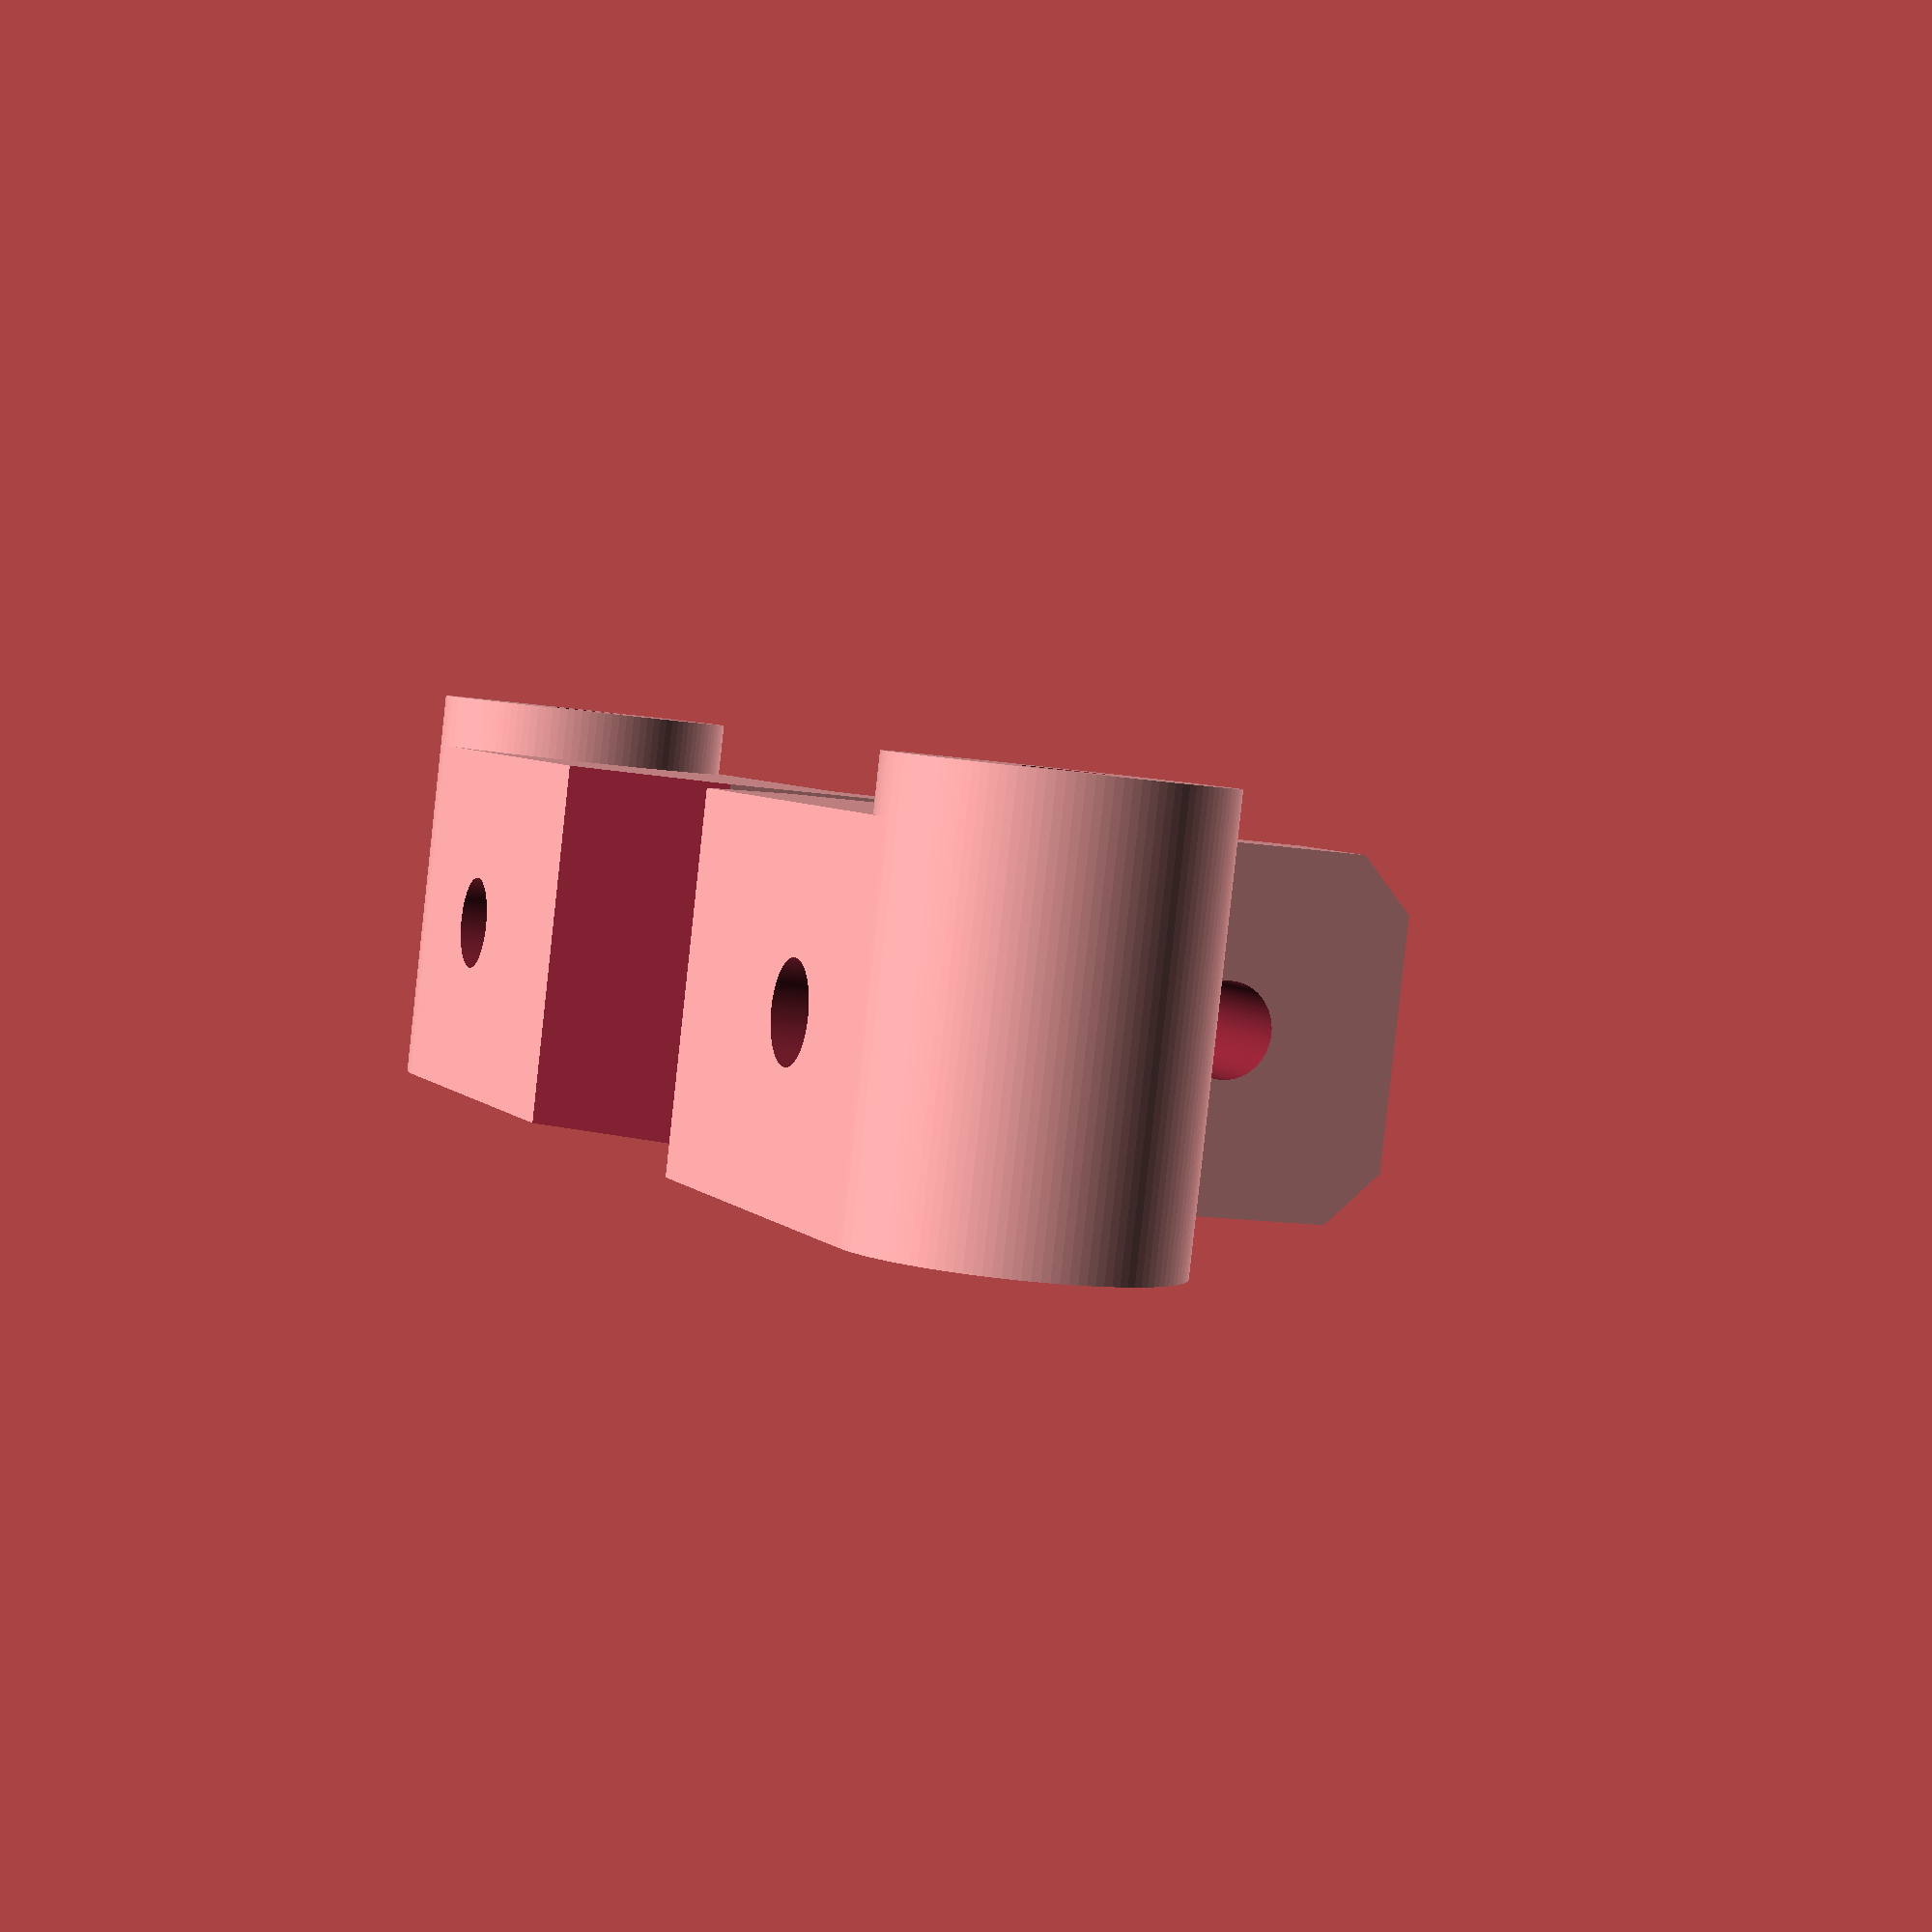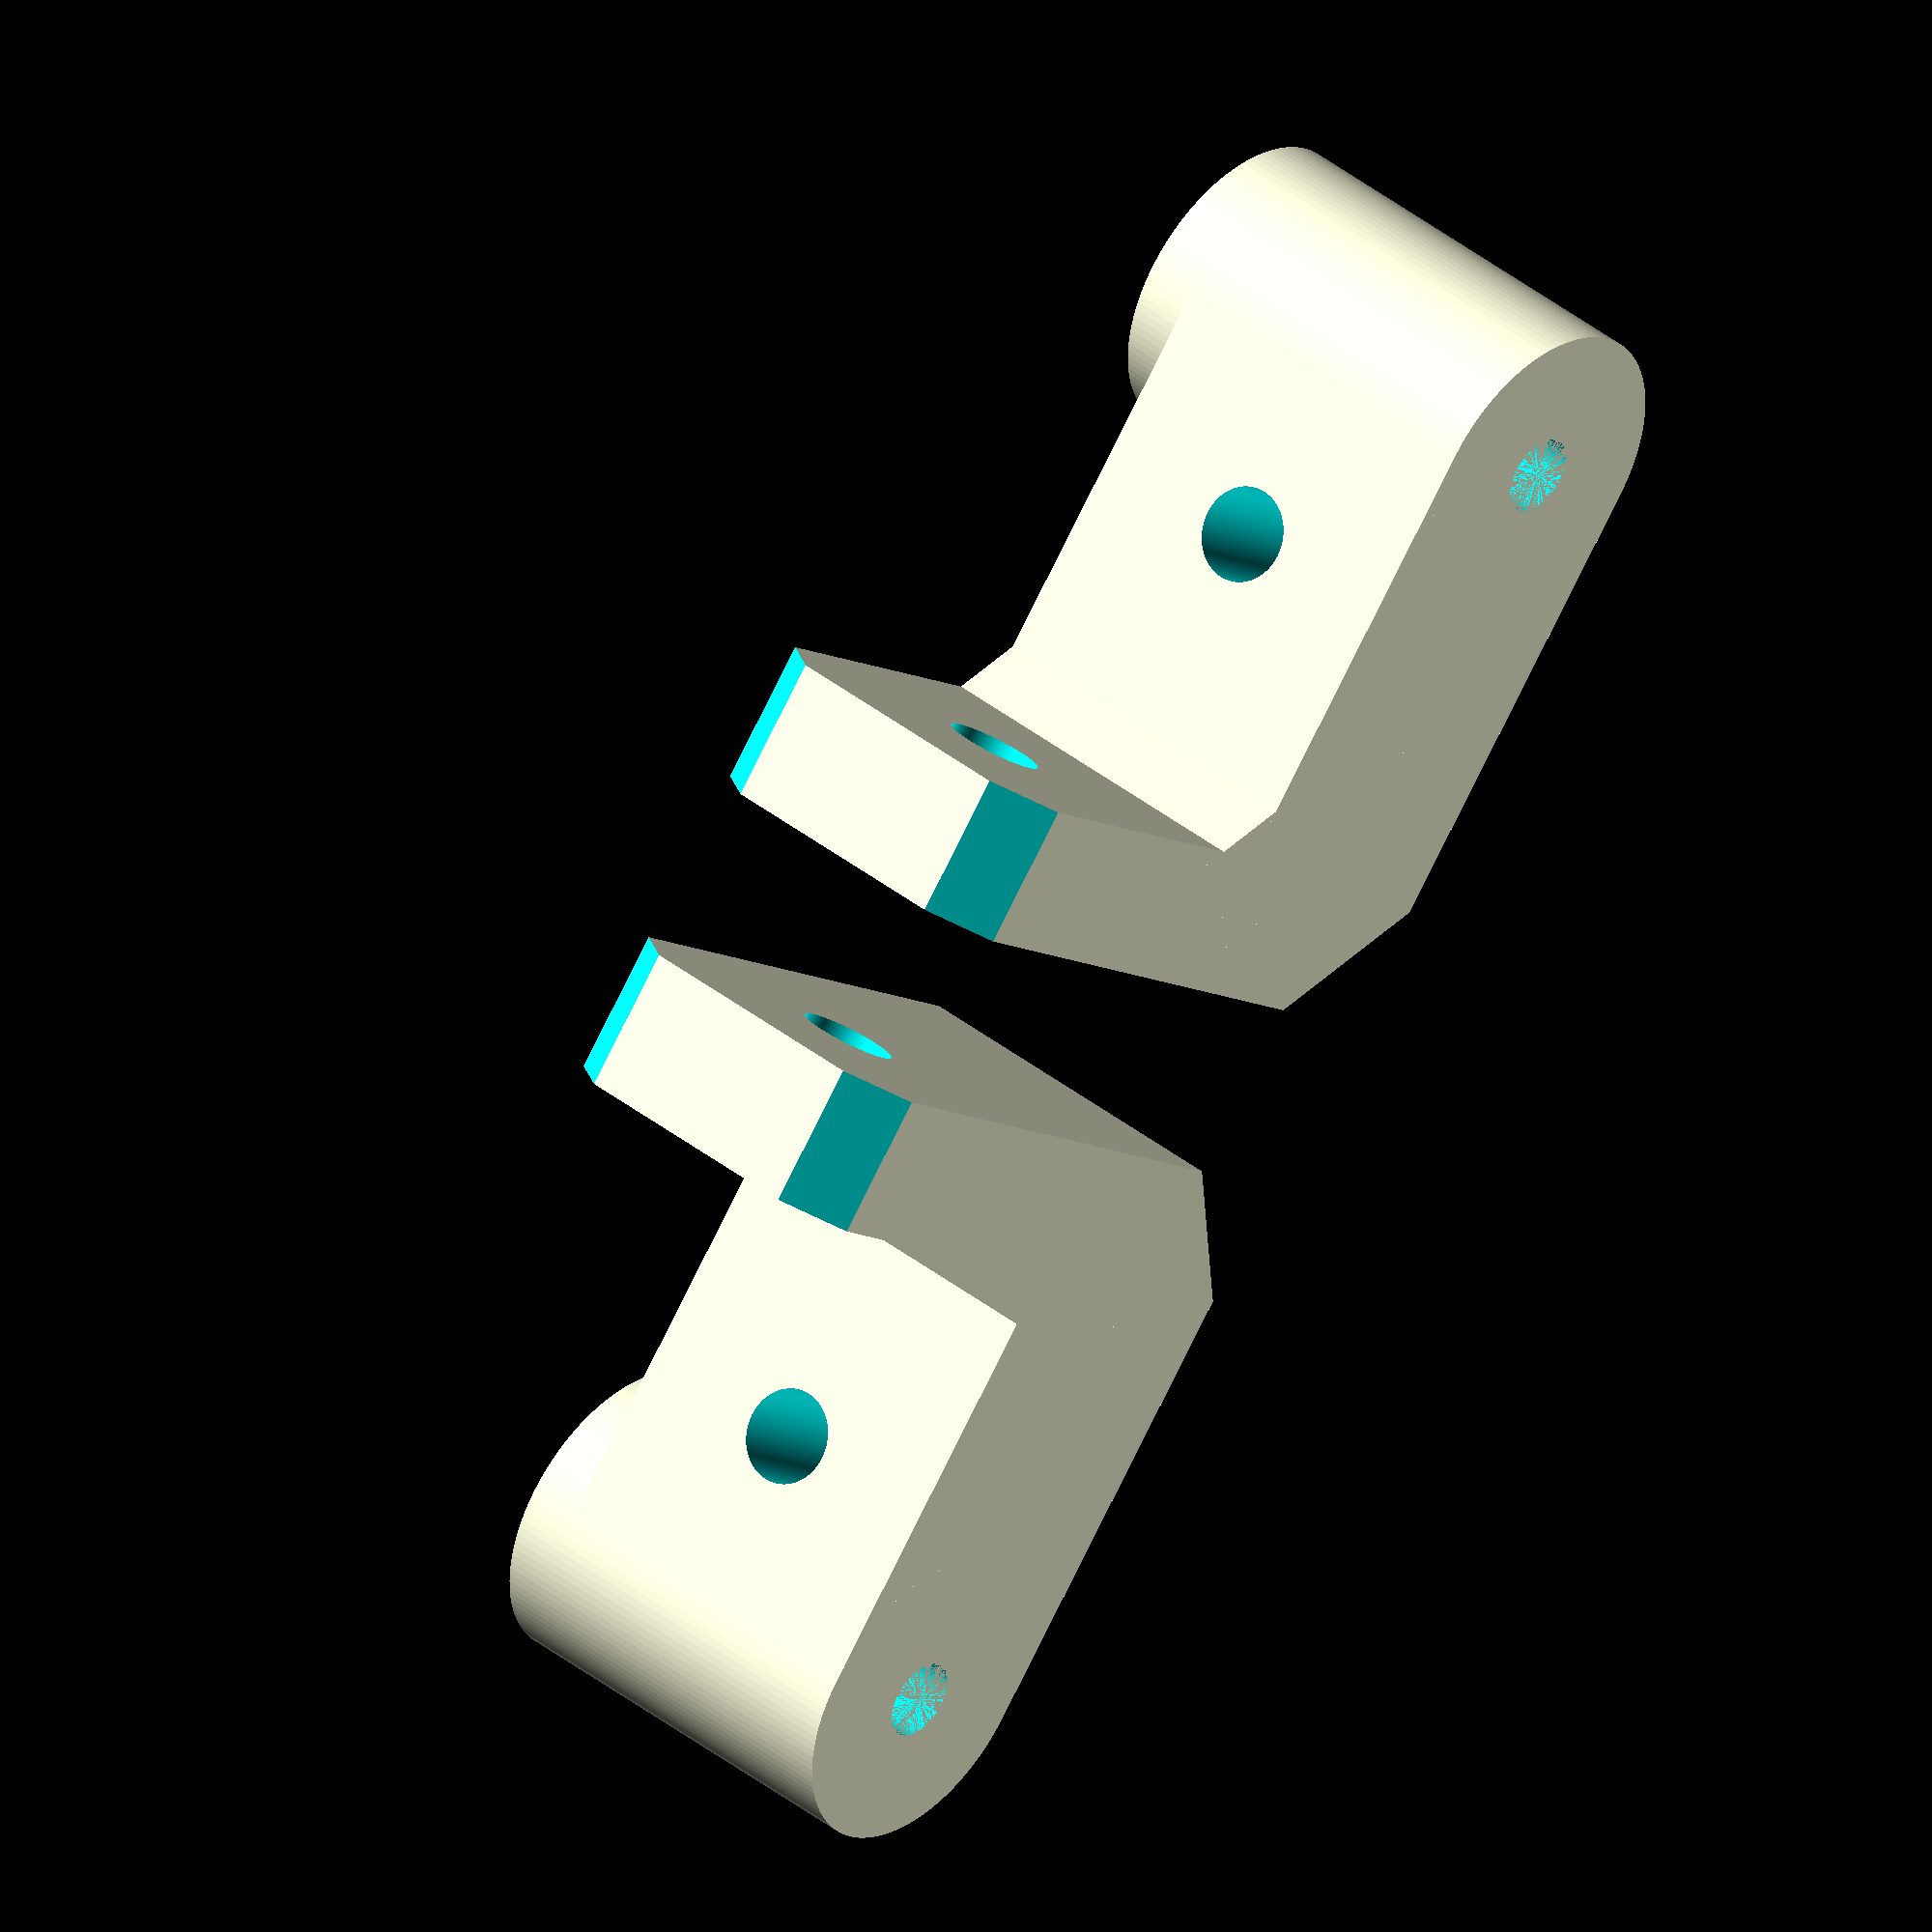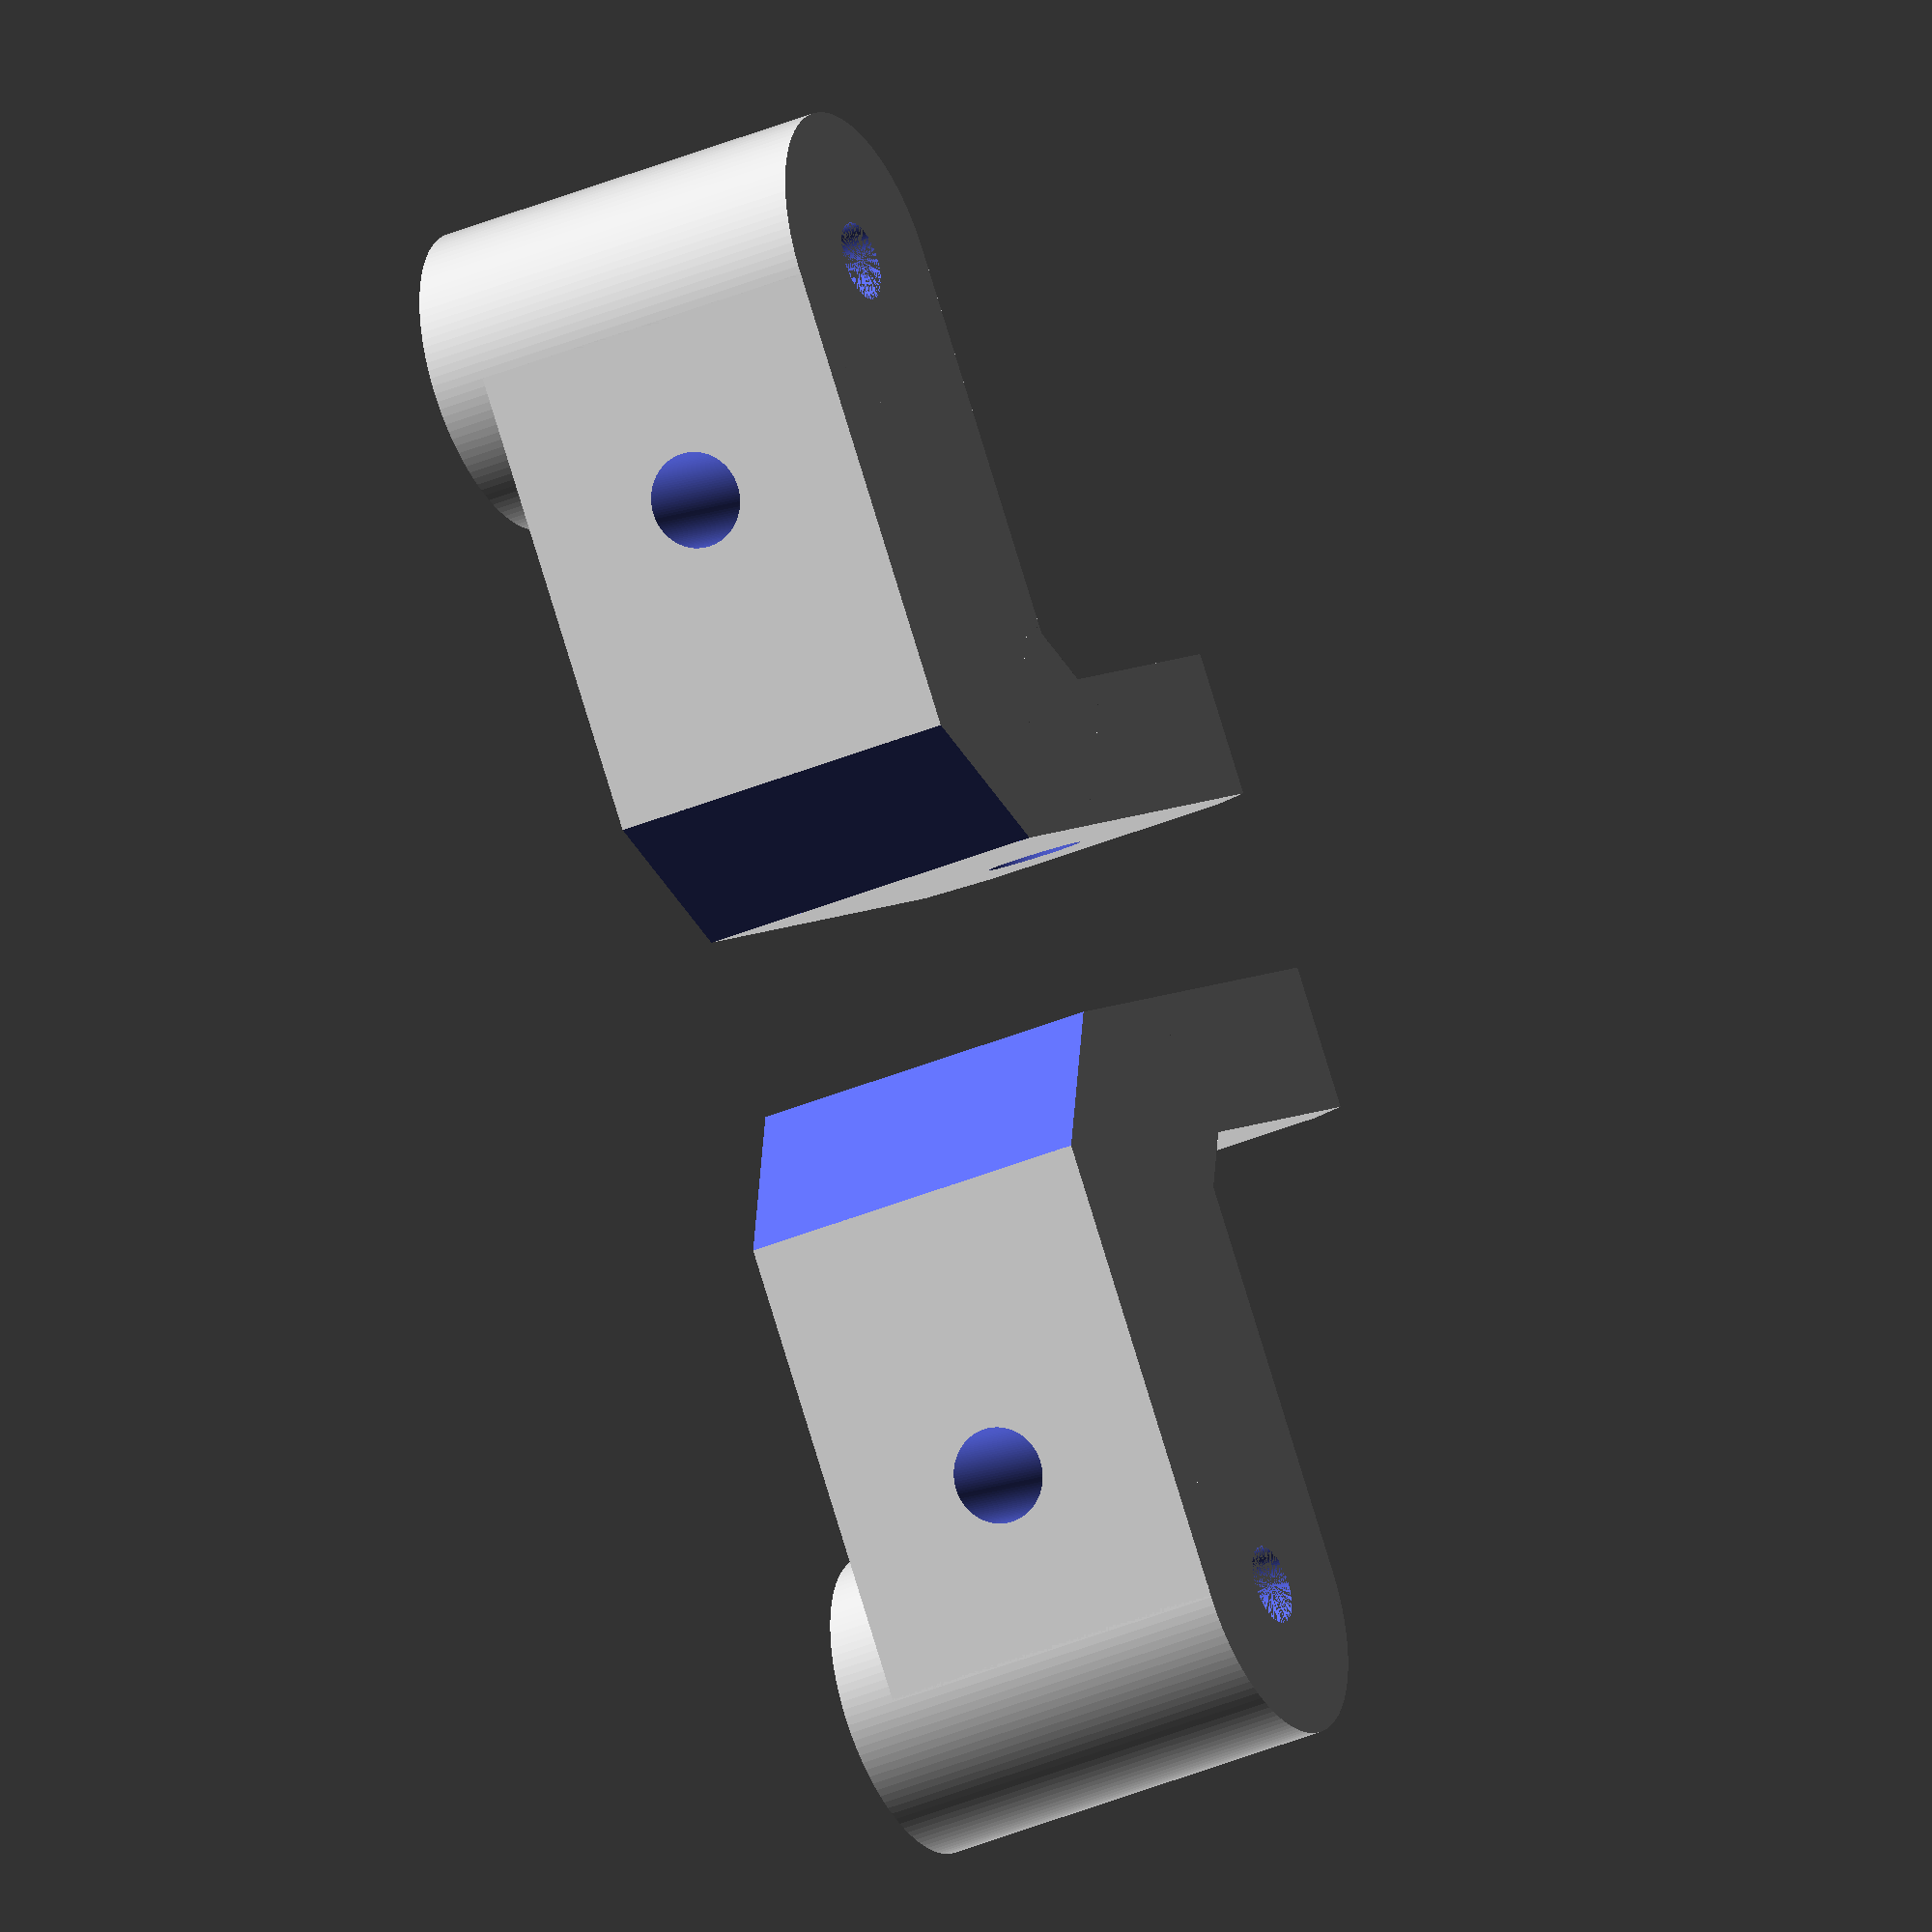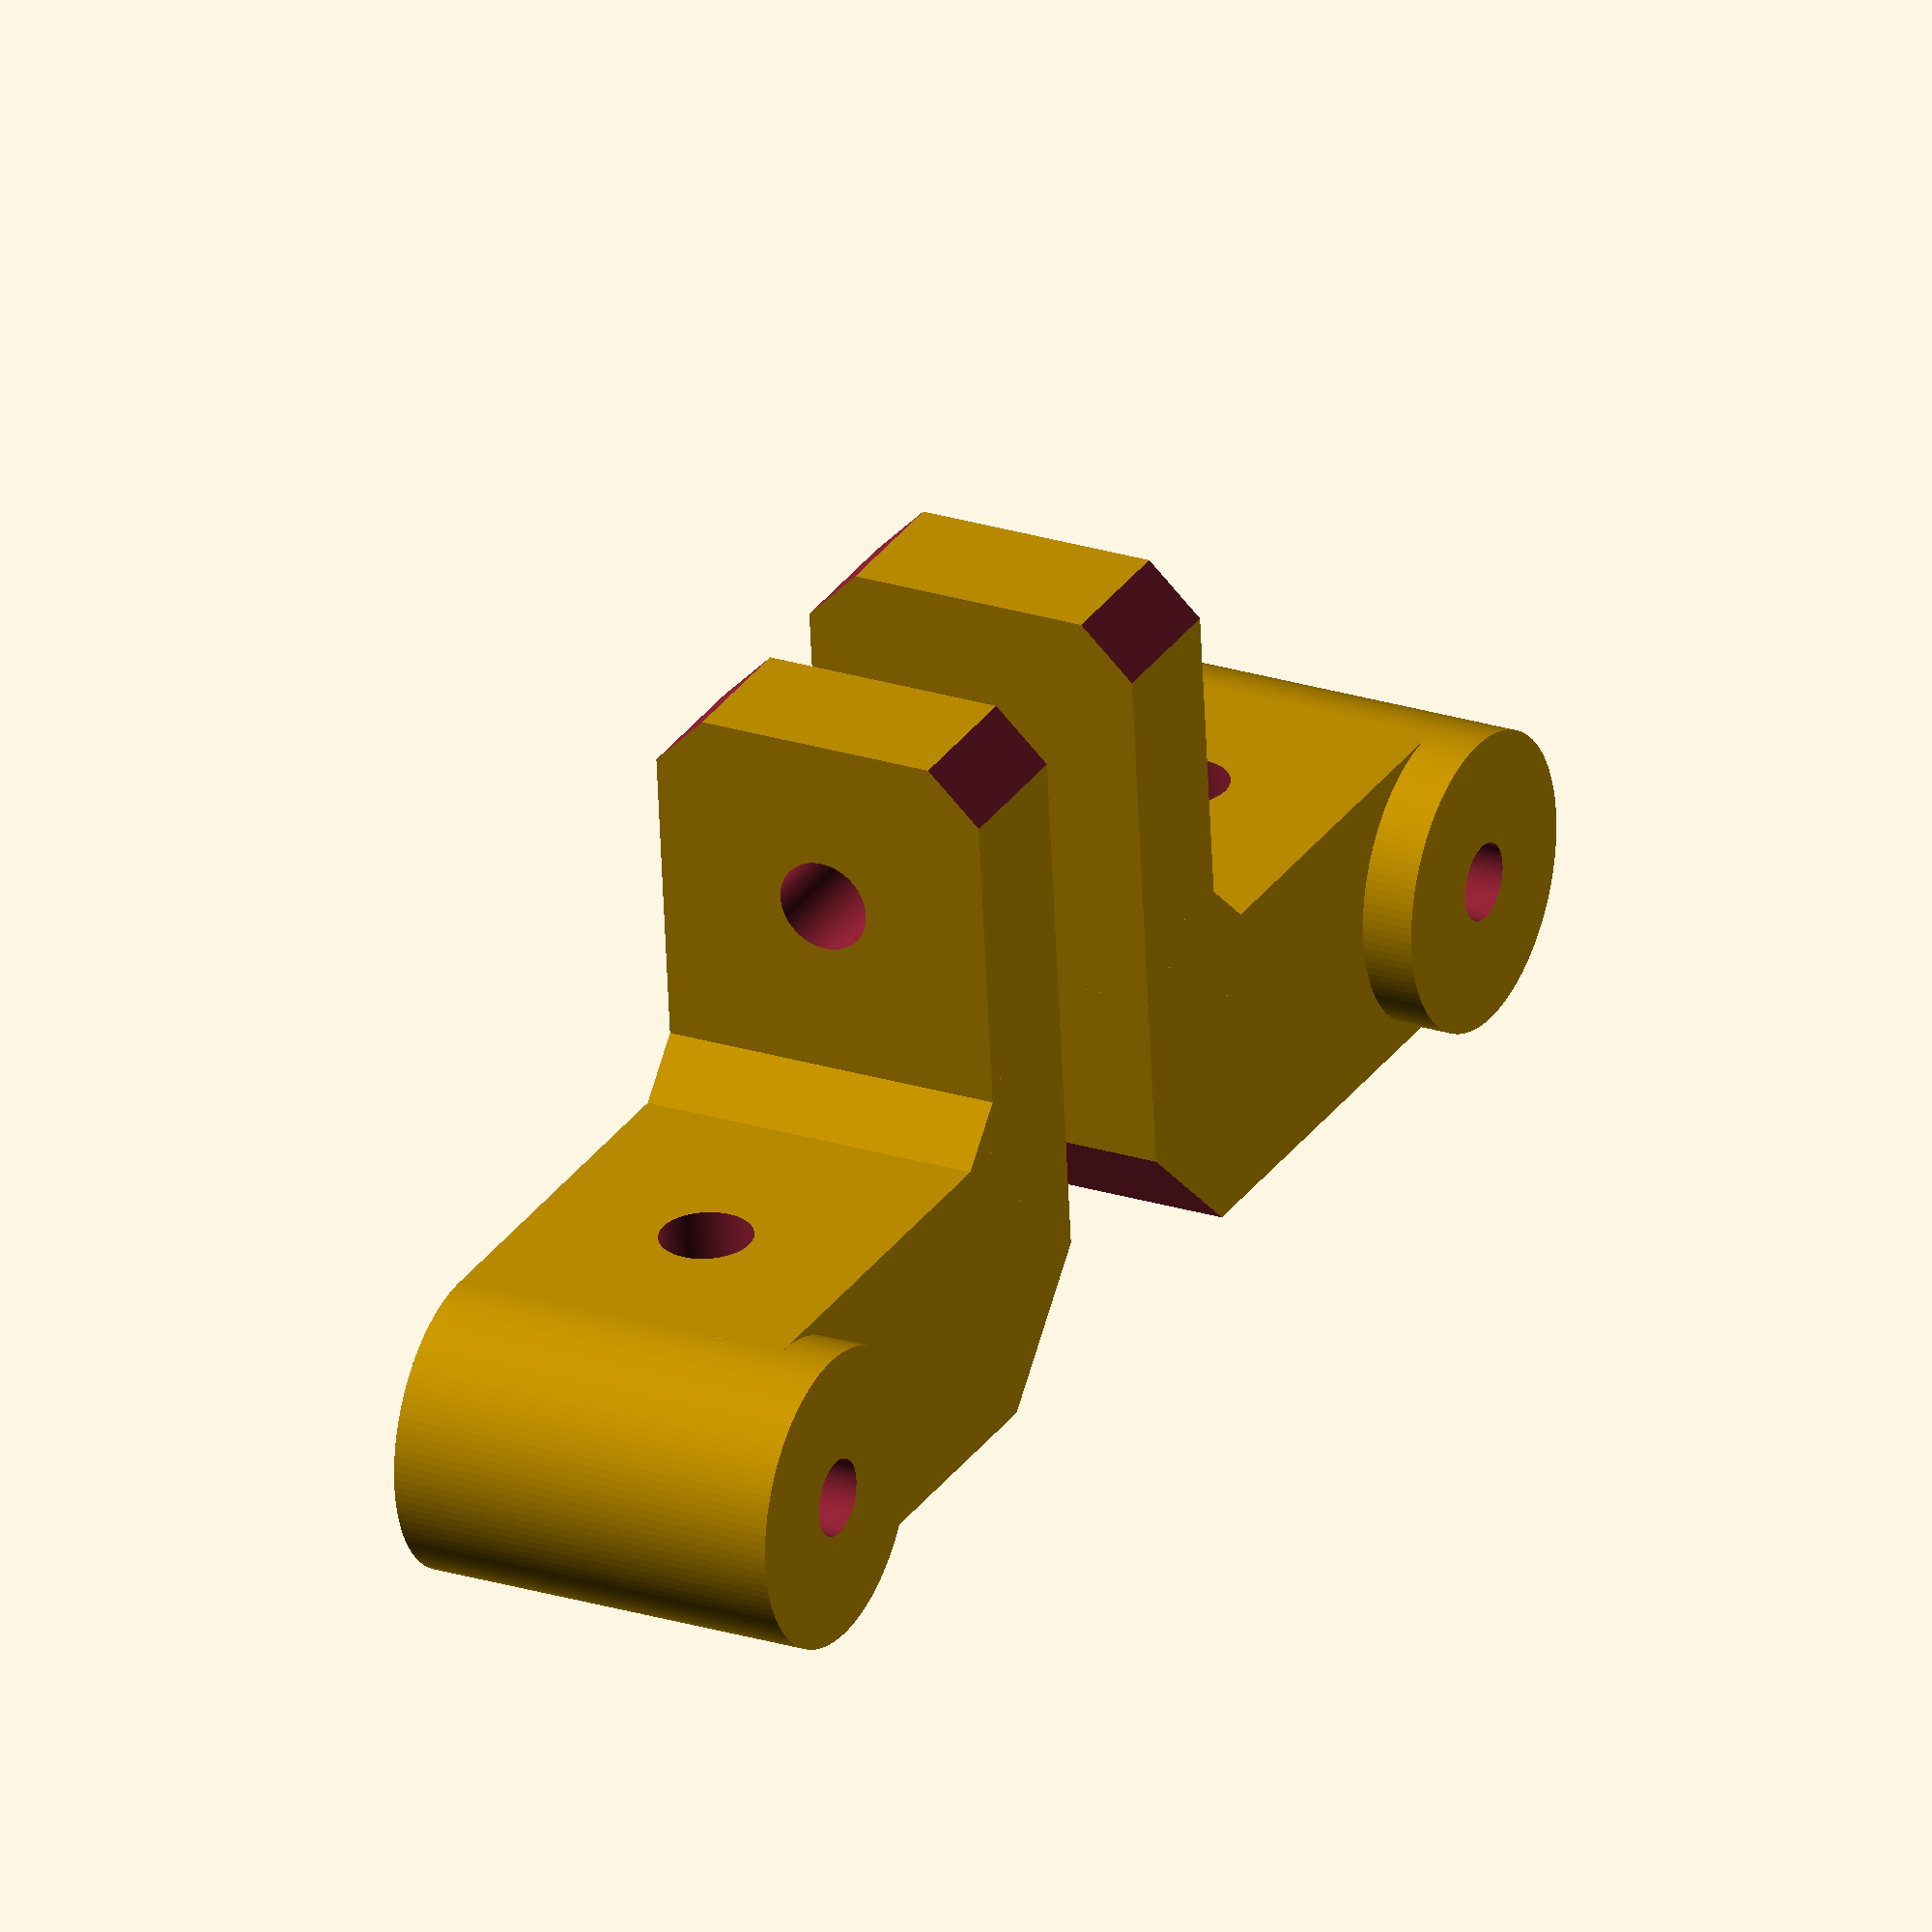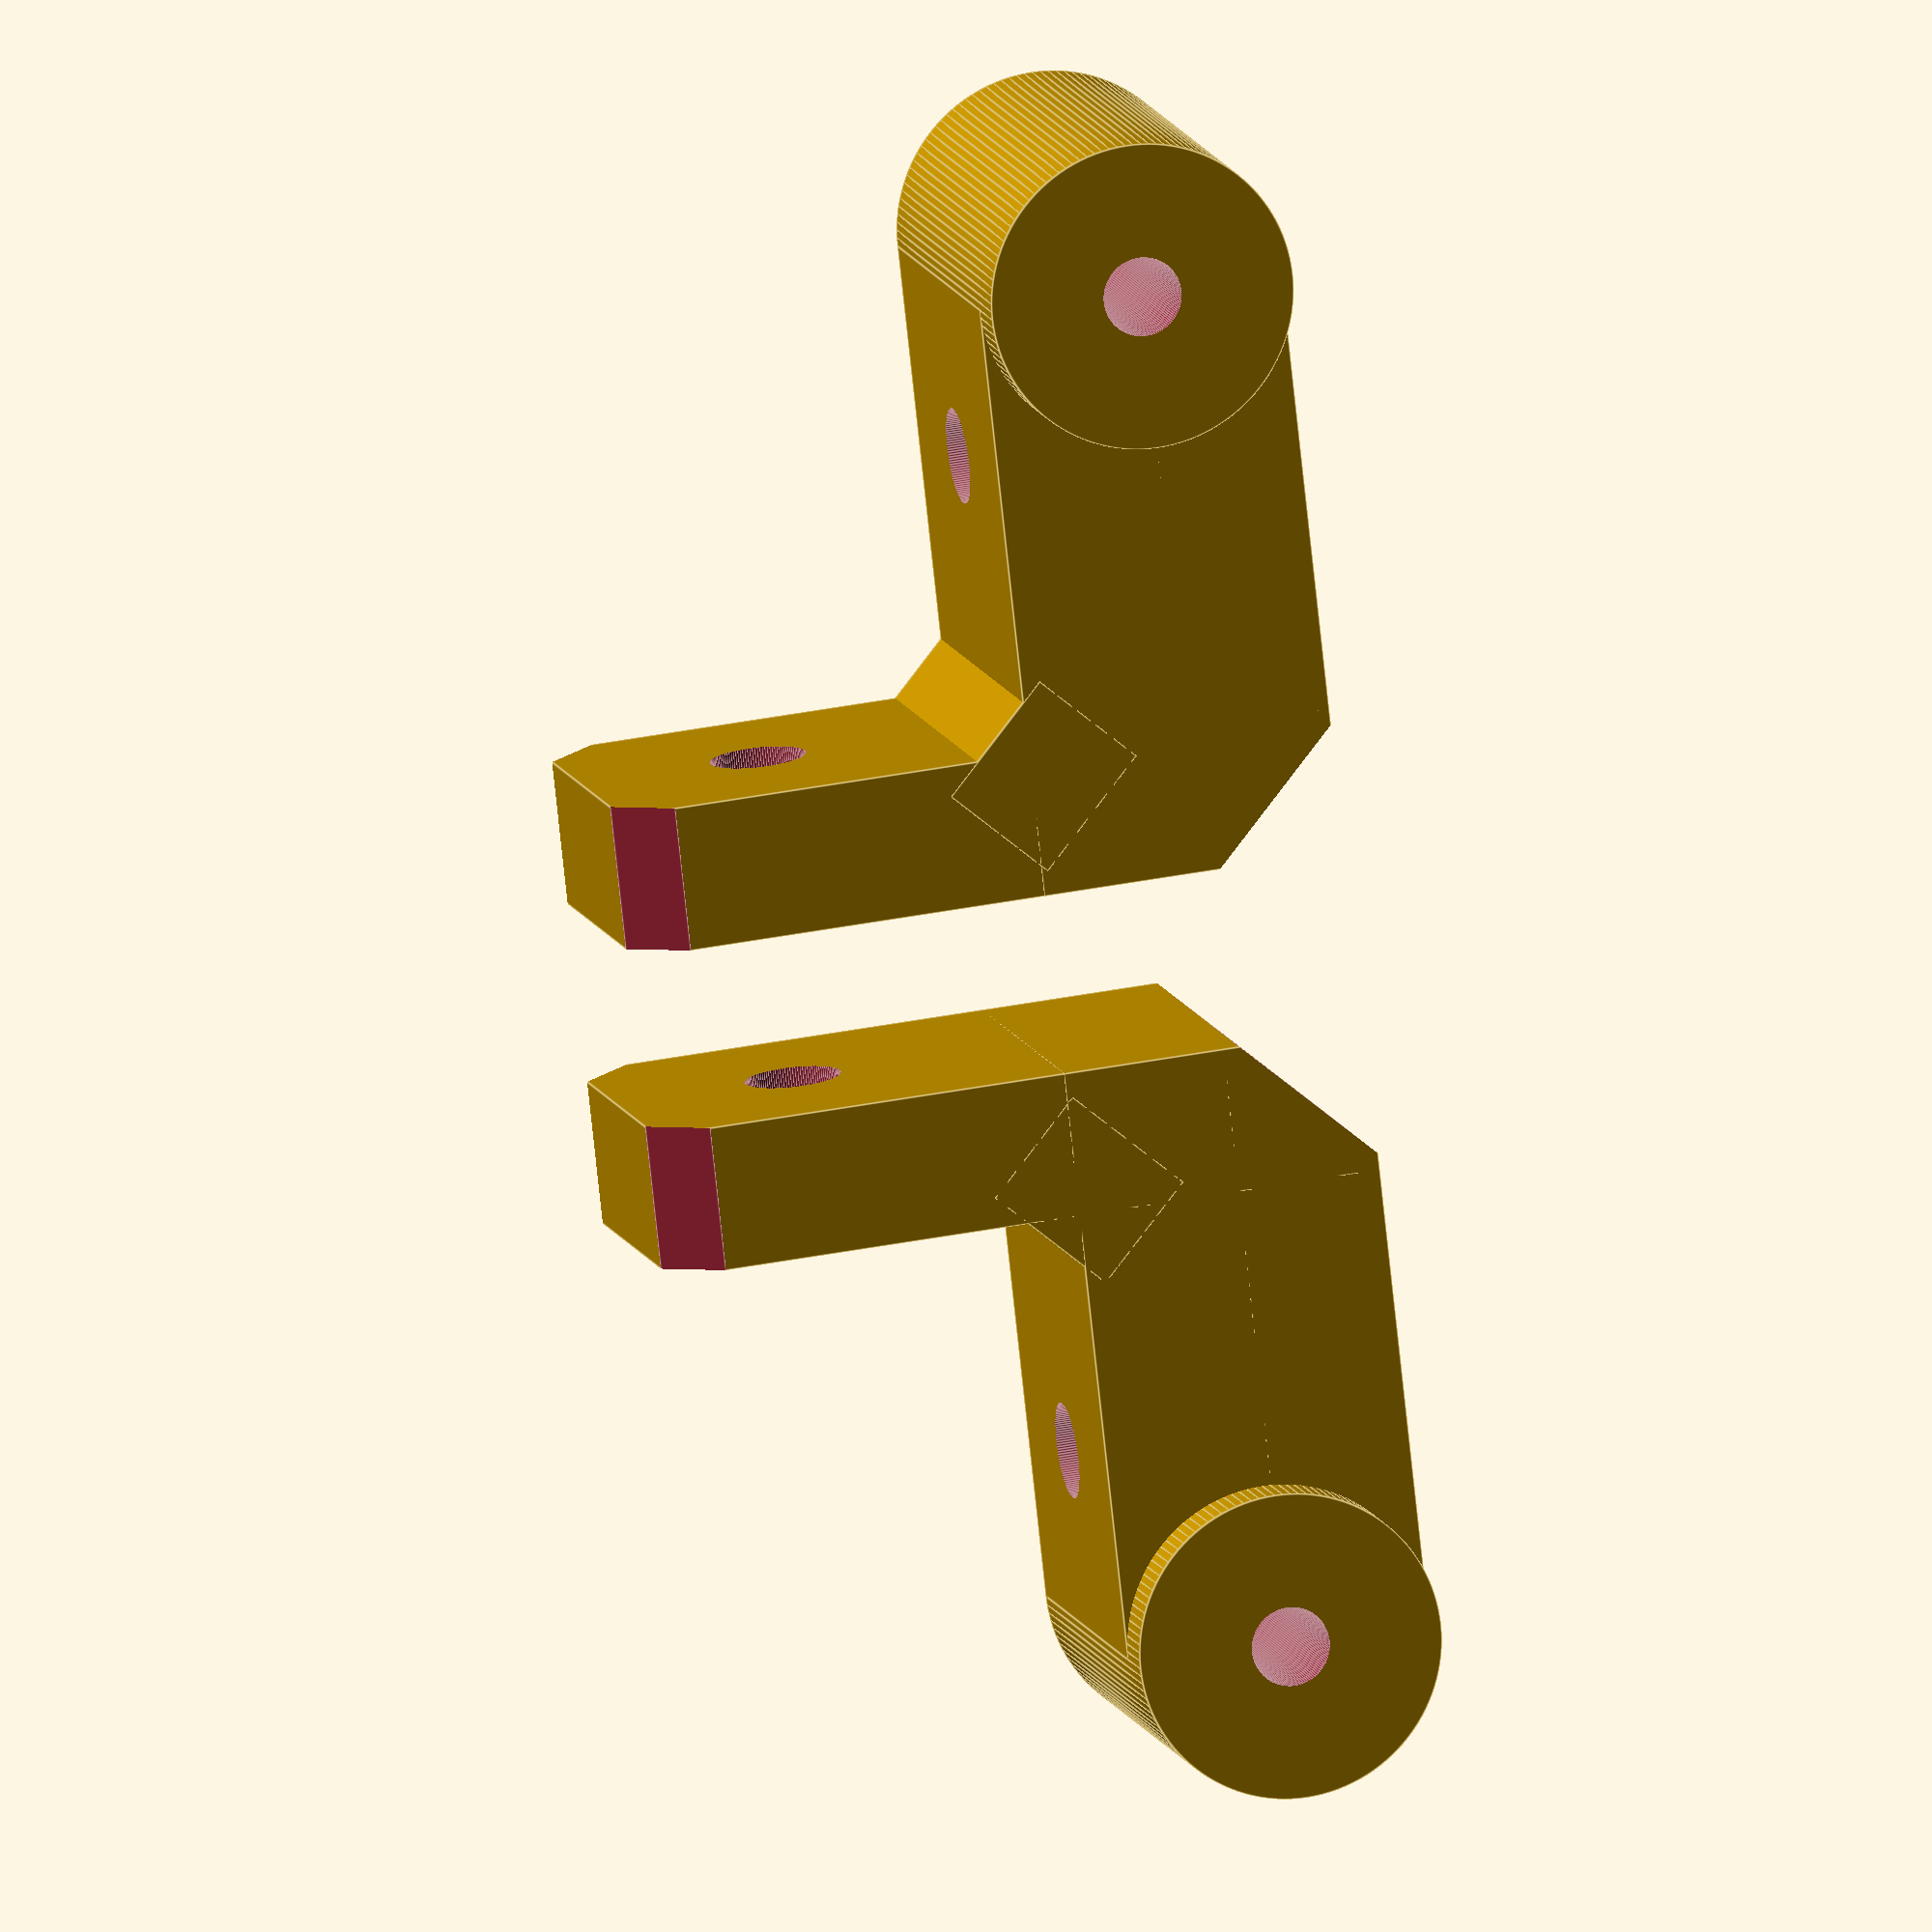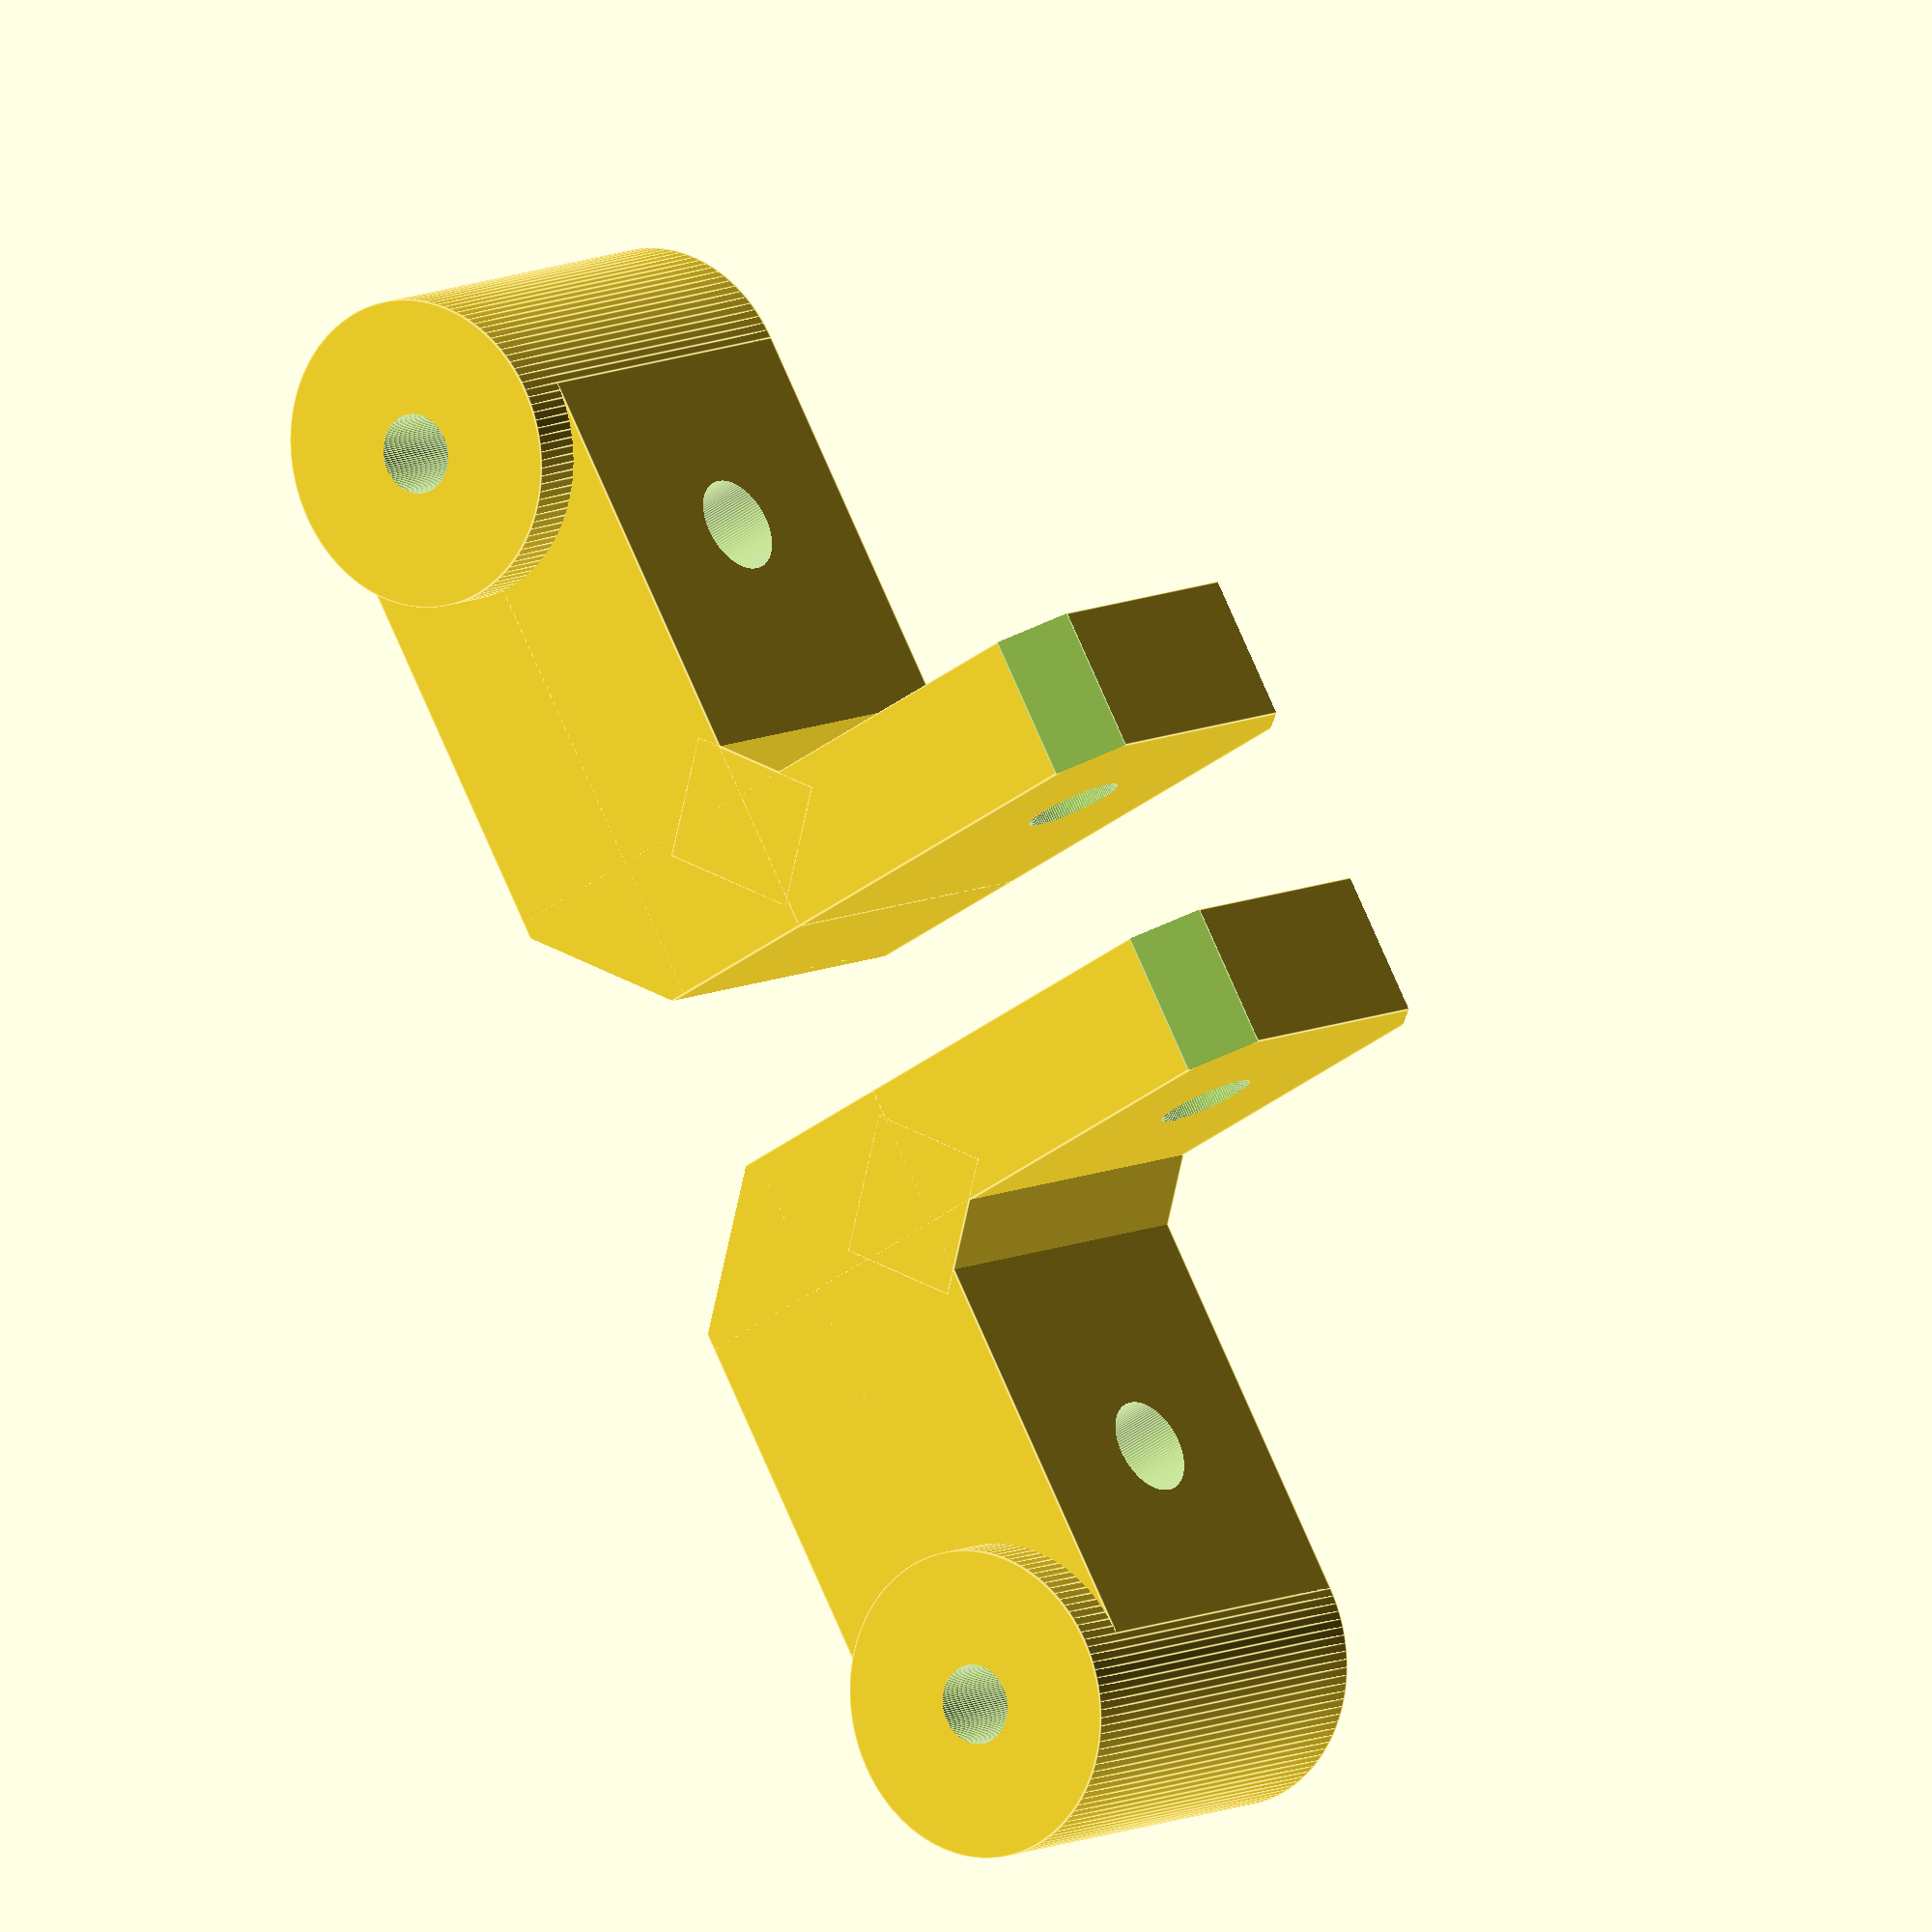
<openscad>
// on hypercube evo the drillind are <--->240mm apart
// the bed inner size is 273(measured) * 255(cutted length)

// so the offset should be offset_ x= (273-240)/2 and offset_y=(255-240)/2

$fn=120;

distance_x =33.0;
distance_y=8.5;
length=40;
thickness=8;

drillingD =4.4;
drilling_offset_r=8.5;

extraction_height=3;



// bolts needed for 2020 alu profile
//        --> 2*drilling_offset_r+6mm --> max 23 mm, min 19mm   => 5*20 bolt
//        --> thickness + 6mm   --> max 14mm, min 10mm     => 5*12 mm

//



module chamferCube(size, chamfers = [undef, undef, undef], ch = 1, ph1 = 1, ph2 = undef, ph3 = undef, ph4 = undef, sizeX = undef, sizeY = undef, sizeZ = undef, chamferHeight = undef, chamferX = undef, chamferY = undef, chamferZ = undef) {
    if(size[0]) {
        chamferCubeImpl(size[0], size[1], size[2], ch, chamfers[0], chamfers[1], chamfers[2]);
    } else {
        // keep backwards compatibility
        size     = (sizeX == undef) ? size : sizeX;
        chamfers = (sizeY == undef) ? chamfers : sizeY;
        ch       = (sizeZ == undef) ? ch : sizeZ;
        ph1      = (chamferHeight == undef) ? ph1 : chamferHeight;
        ph2      = (chamferX == undef) ? ph2 : chamferX;
        ph3      = (chamferY == undef) ? ph3 : chamferY;
        ph4      = (chamferZ == undef) ? ph4 : chamferZ;

        chamferCubeImpl(size, chamfers, ch, ph1, ph2, ph3, ph4);
    }
}

module chamferCubeImpl(sizeX, sizeY, sizeZ, chamferHeight, chamferX, chamferY, chamferZ) {
    chamferX = (chamferX == undef) ? [1, 1, 1, 1] : chamferX;
    chamferY = (chamferY == undef) ? [1, 1, 1, 1] : chamferY;
    chamferZ = (chamferZ == undef) ? [1, 1, 1, 1] : chamferZ;
    chamferCLength = sqrt(chamferHeight * chamferHeight * 2);

    difference() {
        cube([sizeX, sizeY, sizeZ]);
        for(x = [0 : 3]) {
            chamferSide1 = min(x, 1) - floor(x / 3); // 0 1 1 0
            chamferSide2 = floor(x / 2); // 0 0 1 1
            if(chamferX[x]) {
                translate([-0.1, chamferSide1 * sizeY, -chamferHeight + chamferSide2 * sizeZ])
                rotate([45, 0, 0])
                cube([sizeX + 0.2, chamferCLength, chamferCLength]);
            }
            if(chamferY[x]) {
                translate([-chamferHeight + chamferSide2 * sizeX, -0.1, chamferSide1 * sizeZ])
                rotate([0, 45, 0])
                cube([chamferCLength, sizeY + 0.2, chamferCLength]);
            }
            if(chamferZ[x]) {
                translate([chamferSide1 * sizeX, -chamferHeight + chamferSide2 * sizeY, -0.1])
                rotate([0, 0, 45])
                cube([chamferCLength, chamferCLength, sizeZ + 0.2]);
            }
        }
    }
}






module bracket(mirrored=false){
scale([mirrored?-1:1,1,1]){    
difference(){
union(){
cube([length-7.5,thickness,20]);
chamferCube([thickness,length,20], ch=3, chamfers =[[0, 1,1, 0], [0,0,0,0], [0, 0, 0, 0]]);

//cube([distance_x+drilling_offset_r,distance_y,20]);
cube([distance_x,distance_y+drilling_offset_r,20]);

translate([7,11,0])
rotate([0,0,45])
cube([7,8,20]);

//cylinder(h=20,d=drillingD);

translate([distance_x,distance_y,0]){
  cylinder(h=20+extraction_height,r=drilling_offset_r, centered = true);
}
}


union(){
translate([distance_x,distance_y,0-0.001]){
  cylinder(h=20+extraction_height*2,d=drillingD, centered = true);
}
rotate([0,0,45])
cube([10,10,80], center=true);


translate([-0.1,length-10,10])
    rotate([0,90,0])
        cylinder(h=1000,d=5.3, centered = true);
    
    
    translate([23,500,10])
    rotate([90, 0,0])
        cylinder(h=1000,d=5.3, centered = true);
    
}
}
}
}



bracket(mirrored=false);
translate([-10,0,0])
bracket(mirrored=true);
</openscad>
<views>
elev=267.2 azim=248.5 roll=186.2 proj=p view=solid
elev=319.2 azim=50.0 roll=133.9 proj=o view=solid
elev=215.9 azim=127.1 roll=60.6 proj=o view=solid
elev=156.0 azim=174.6 roll=242.1 proj=o view=solid
elev=349.6 azim=263.7 roll=346.9 proj=o view=edges
elev=171.2 azim=240.1 roll=144.0 proj=o view=edges
</views>
